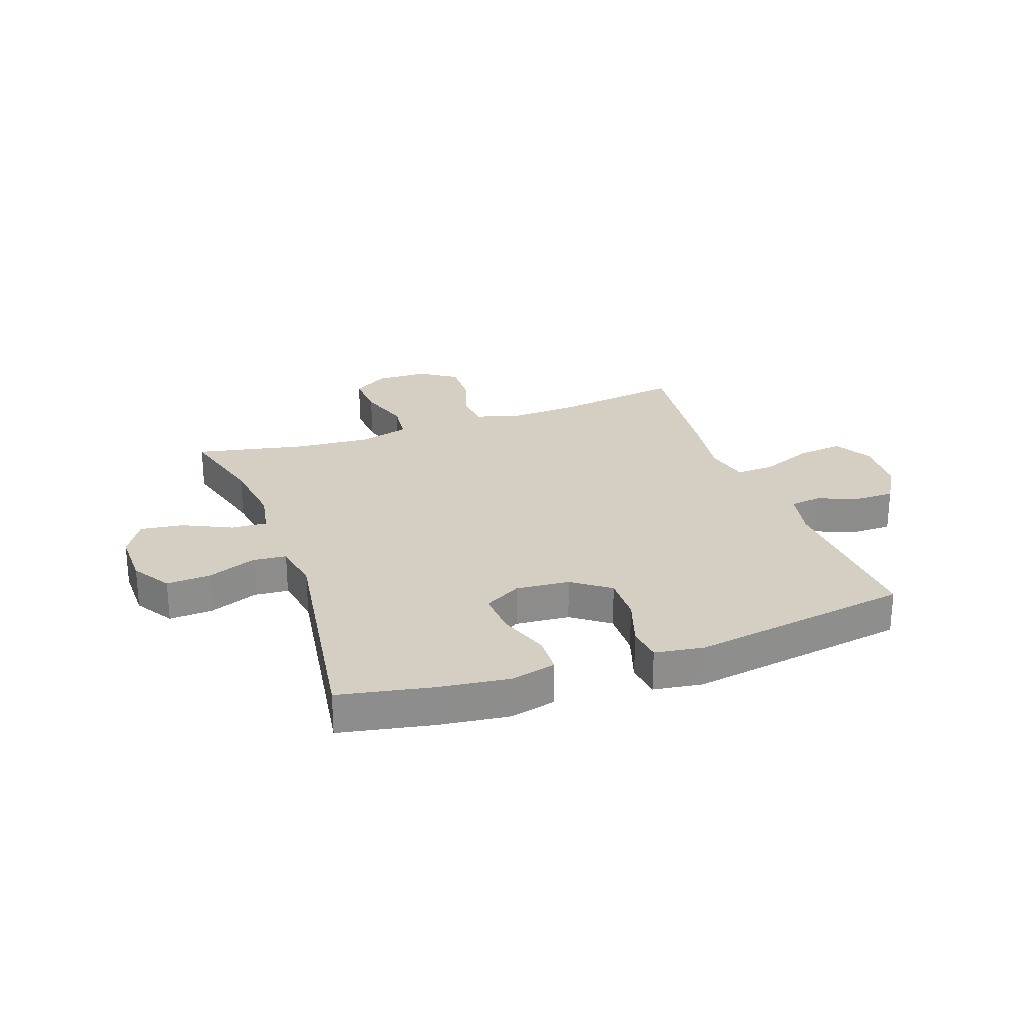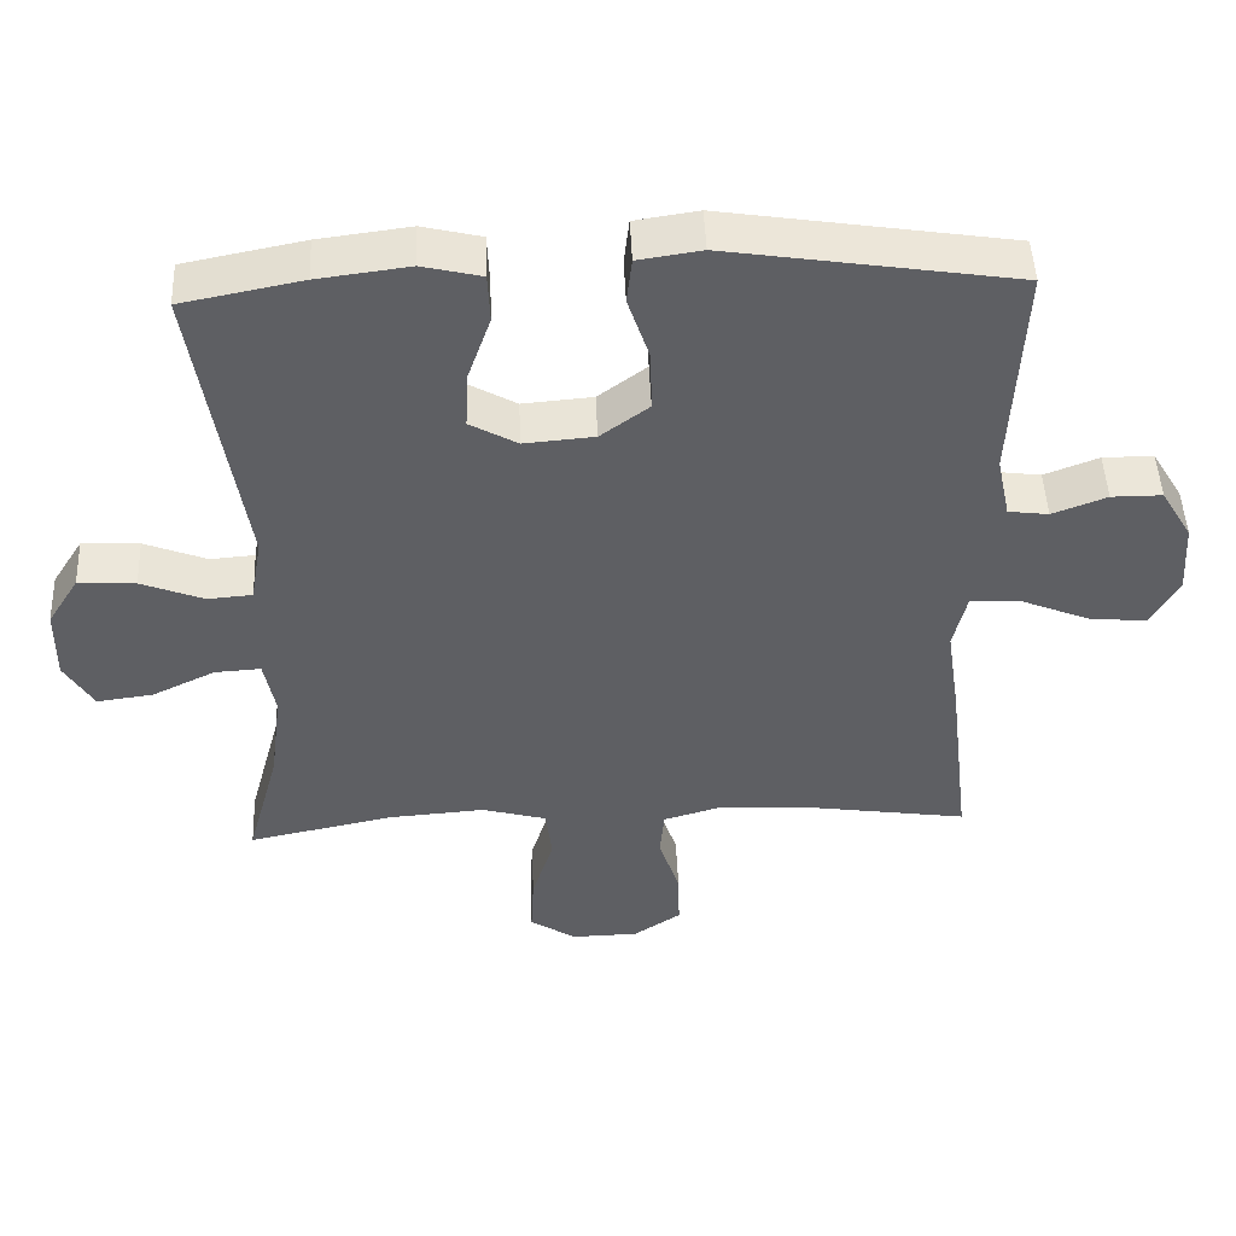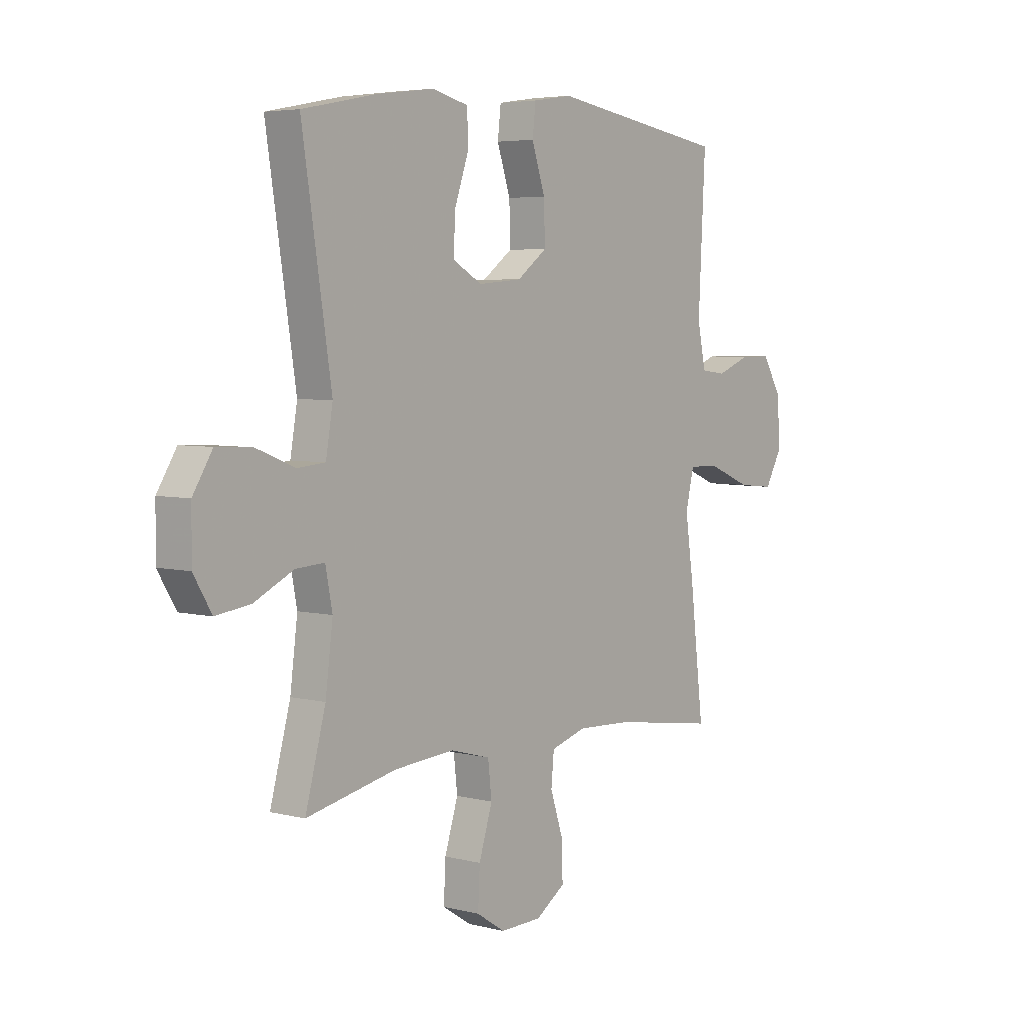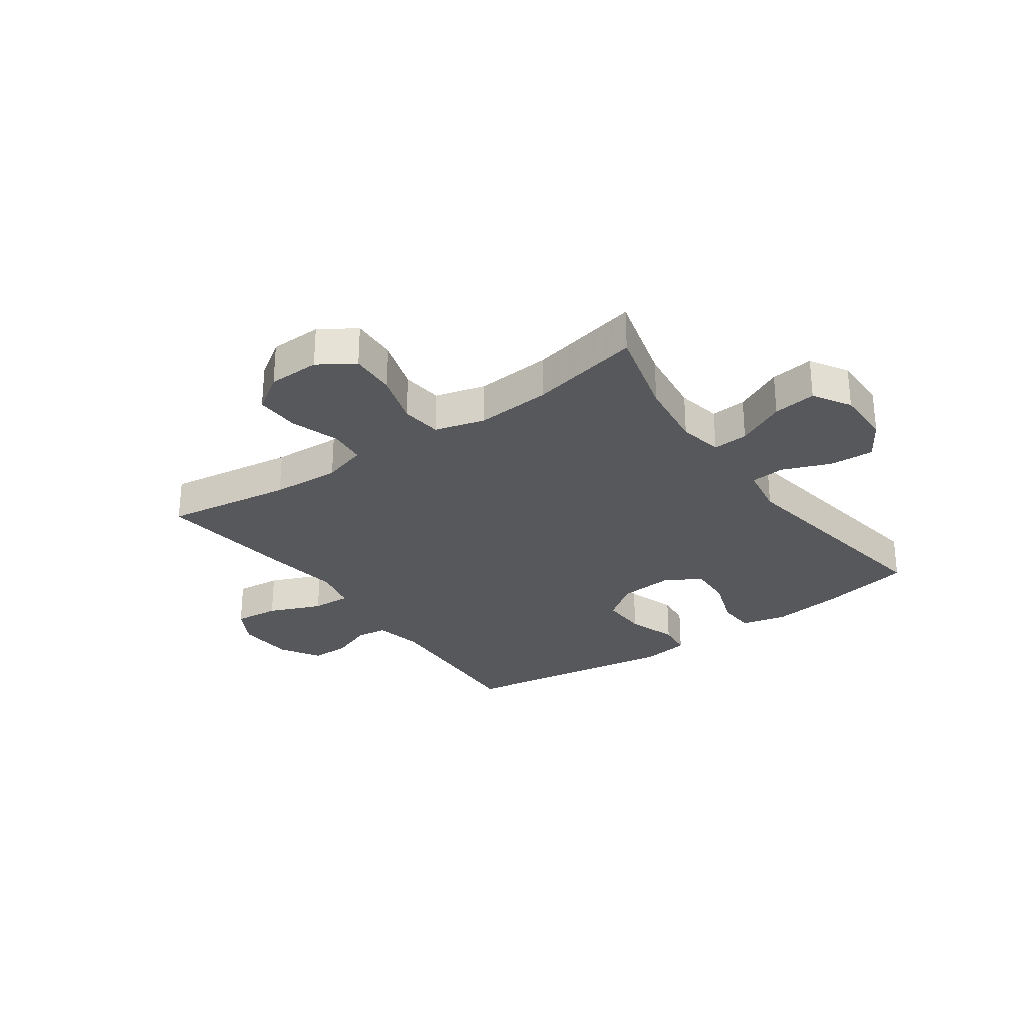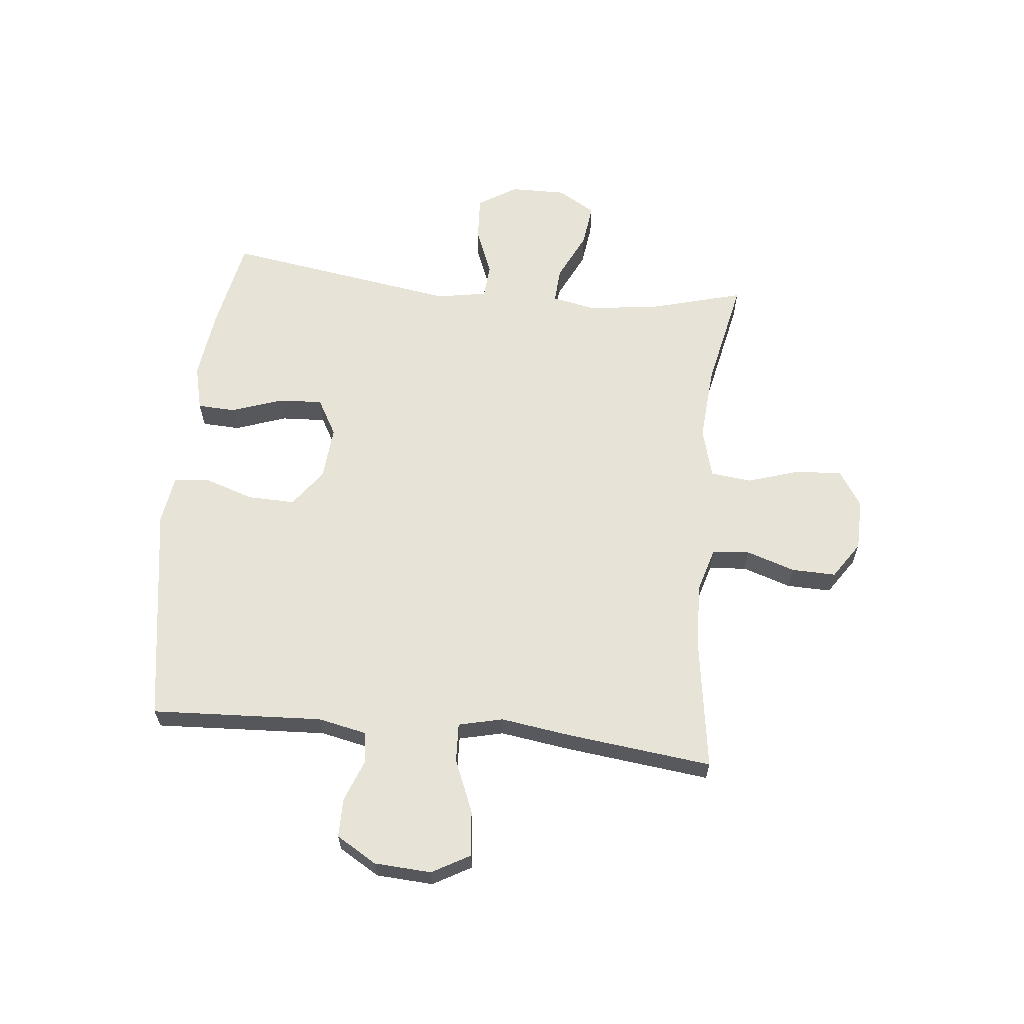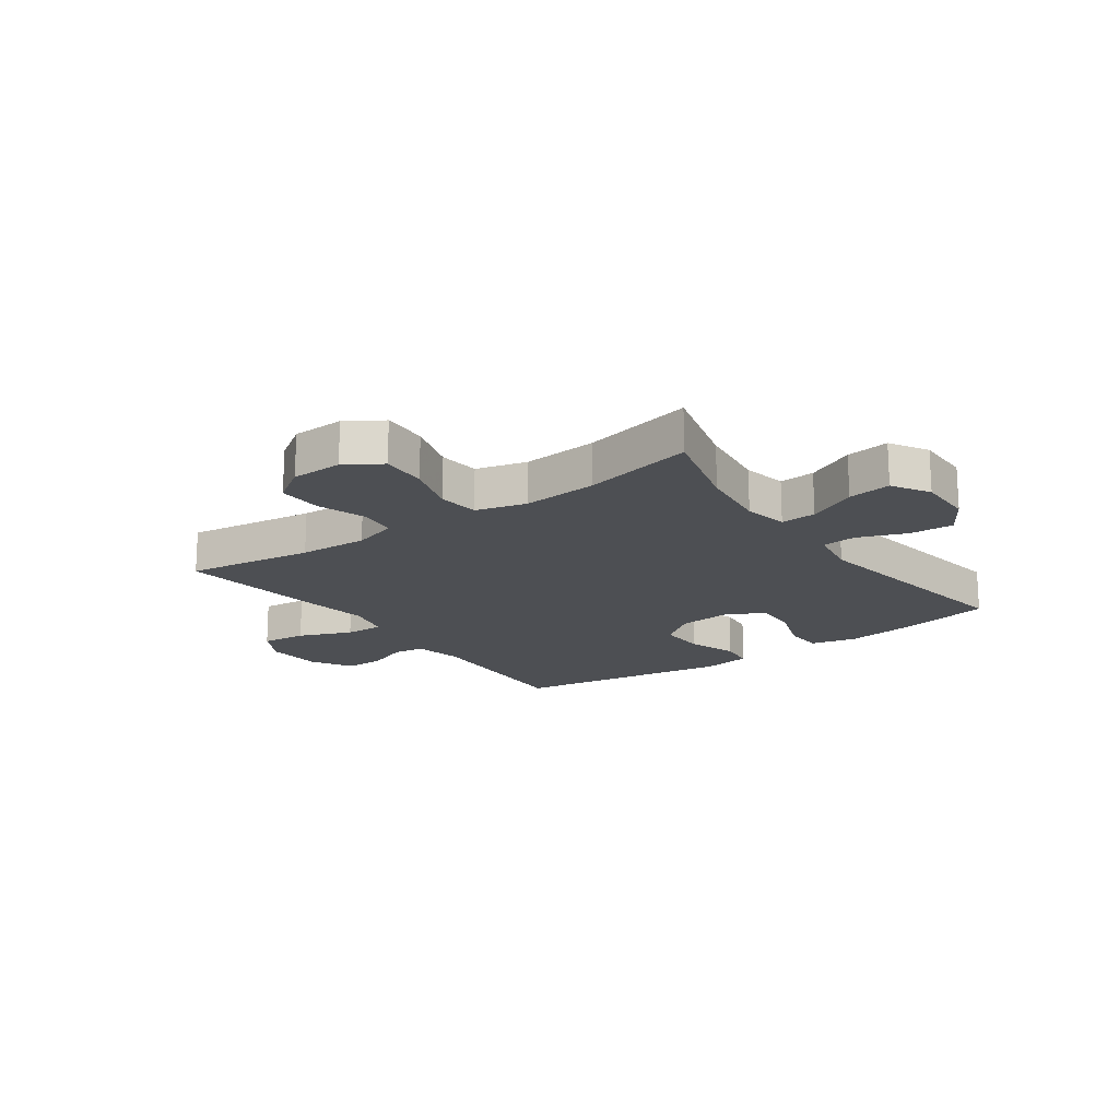
<metadata>
{"format":"obj","ext":"obj","renderer":"f3d","projection":"perspective","resolution":1024,"background":"white","views":[{"elev":25.7,"azim":-19.7,"up":"+Y"},{"elev":47.8,"azim":-2.4,"up":"+Z"},{"elev":4.9,"azim":-51.3,"up":"+Z"},{"elev":-28.5,"azim":-144.6,"up":"+Y"},{"elev":62.7,"azim":95.8,"up":"+Y"},{"elev":-17.8,"azim":-144.3,"up":"+Y"}]}
</metadata>
<code>
v -0.5 0.07 0.5
v -0.339 0.07 0.532
v -0.216 0.07 0.548
v -0.137 0.07 0.529
v -0.134 0.07 0.463
v -0.165 0.07 0.374
v -0.169 0.07 0.297
v -0.105 0.07 0.261
v -0.011 0.07 0.269
v 0.054 0.07 0.317
v 0.052 0.07 0.399
v 0.023 0.07 0.486
v 0.03 0.07 0.547
v 0.115 0.07 0.56
v 0.5 0.07 0.5
v 0.485 0.07 0.202
v 0.503 0.07 0.117
v 0.557 0.07 0.11
v 0.63 0.07 0.138
v 0.698 0.07 0.138
v 0.74 0.07 0.068
v 0.746 0.07 -0.031
v 0.709 0.07 -0.097
v 0.63 0.07 -0.089
v 0.538 0.07 -0.051
v 0.47 0.07 -0.048
v 0.452 0.07 -0.125
v 0.47 0.07 -0.248
v 0.5 0.07 -0.5
v 0.277 0.07 -0.467
v 0.157 0.07 -0.461
v 0.079 0.07 -0.484
v 0.073 0.07 -0.549
v 0.101 0.07 -0.634
v 0.103 0.07 -0.711
v 0.039 0.07 -0.754
v -0.051 0.07 -0.756
v -0.113 0.07 -0.716
v -0.109 0.07 -0.636
v -0.08 0.07 -0.544
v -0.088 0.07 -0.473
v -0.175 0.07 -0.449
v -0.306 0.07 -0.459
v -0.5 0.07 -0.5
v -0.456 0.07 -0.338
v -0.44 0.07 -0.214
v -0.455 0.07 -0.137
v -0.517 0.07 -0.141
v -0.602 0.07 -0.182
v -0.677 0.07 -0.192
v -0.716 0.07 -0.127
v -0.715 0.07 -0.029
v -0.673 0.07 0.038
v -0.596 0.07 0.034
v -0.512 0.07 0.001
v -0.452 0.07 0.006
v -0.437 0.07 0.094
v -0.5 0 0.5
v -0.339 0 0.532
v -0.216 0 0.548
v -0.137 0 0.529
v -0.134 0 0.463
v -0.165 0 0.374
v -0.169 0 0.297
v -0.105 0 0.261
v -0.011 0 0.269
v 0.054 0 0.317
v 0.052 0 0.399
v 0.023 0 0.486
v 0.03 0 0.547
v 0.115 0 0.56
v 0.5 0 0.5
v 0.485 0 0.202
v 0.503 0 0.117
v 0.557 0 0.11
v 0.63 0 0.138
v 0.698 0 0.138
v 0.74 0 0.068
v 0.746 0 -0.031
v 0.709 0 -0.097
v 0.63 0 -0.089
v 0.538 0 -0.051
v 0.47 0 -0.048
v 0.452 0 -0.125
v 0.47 0 -0.248
v 0.5 0 -0.5
v 0.277 0 -0.467
v 0.157 0 -0.461
v 0.079 0 -0.484
v 0.073 0 -0.549
v 0.101 0 -0.634
v 0.103 0 -0.711
v 0.039 0 -0.754
v -0.051 0 -0.756
v -0.113 0 -0.716
v -0.109 0 -0.636
v -0.08 0 -0.544
v -0.088 0 -0.473
v -0.175 0 -0.449
v -0.306 0 -0.459
v -0.5 0 -0.5
v -0.456 0 -0.338
v -0.44 0 -0.214
v -0.455 0 -0.137
v -0.517 0 -0.141
v -0.602 0 -0.182
v -0.677 0 -0.192
v -0.716 0 -0.127
v -0.715 0 -0.029
v -0.673 0 0.038
v -0.596 0 0.034
v -0.512 0 0.001
v -0.452 0 0.006
v -0.437 0 0.094
f 52 53 54 55
f 52 55 56
f 51 52 56
f 48 49 50 51
f 47 48 51 56
f 46 47 56 57
f 43 44 45
f 42 43 45 46
f 41 42 46 57
f 37 38 39 40
f 37 40 41
f 36 37 41
f 33 34 35 36
f 32 33 36 41
f 31 32 41 57
f 27 28 29 30
f 26 27 30 31
f 22 23 24 25
f 22 25 26
f 21 22 26
f 18 19 20 21
f 17 18 21 26
f 16 17 26 31
f 11 12 13 14
f 10 11 14 15
f 9 10 15 16
f 3 4 5 6
f 3 6 7
f 2 3 7
f 1 2 7
f 57 1 7
f 31 57 7 8
f 8 9 16 31
f 112 111 110 109
f 113 112 109
f 113 109 108
f 108 107 106 105
f 113 108 105 104
f 114 113 104 103
f 102 101 100
f 103 102 100 99
f 114 103 99 98
f 97 96 95 94
f 98 97 94
f 98 94 93
f 93 92 91 90
f 98 93 90 89
f 114 98 89 88
f 87 86 85 84
f 88 87 84 83
f 82 81 80 79
f 83 82 79
f 83 79 78
f 78 77 76 75
f 83 78 75 74
f 88 83 74 73
f 71 70 69 68
f 72 71 68 67
f 73 72 67 66
f 63 62 61 60
f 64 63 60
f 64 60 59
f 64 59 58
f 64 58 114
f 65 64 114 88
f 88 73 66 65
f 1 58 59 2
f 2 59 60 3
f 3 60 61 4
f 4 61 62 5
f 5 62 63 6
f 6 63 64 7
f 7 64 65 8
f 8 65 66 9
f 9 66 67 10
f 10 67 68 11
f 11 68 69 12
f 12 69 70 13
f 13 70 71 14
f 14 71 72 15
f 15 72 73 16
f 16 73 74 17
f 17 74 75 18
f 18 75 76 19
f 19 76 77 20
f 20 77 78 21
f 21 78 79 22
f 22 79 80 23
f 23 80 81 24
f 24 81 82 25
f 25 82 83 26
f 26 83 84 27
f 27 84 85 28
f 28 85 86 29
f 29 86 87 30
f 30 87 88 31
f 31 88 89 32
f 32 89 90 33
f 33 90 91 34
f 34 91 92 35
f 35 92 93 36
f 36 93 94 37
f 37 94 95 38
f 38 95 96 39
f 39 96 97 40
f 40 97 98 41
f 41 98 99 42
f 42 99 100 43
f 43 100 101 44
f 44 101 102 45
f 45 102 103 46
f 46 103 104 47
f 47 104 105 48
f 48 105 106 49
f 49 106 107 50
f 50 107 108 51
f 51 108 109 52
f 52 109 110 53
f 53 110 111 54
f 54 111 112 55
f 55 112 113 56
f 56 113 114 57
f 57 114 58 1

</code>
